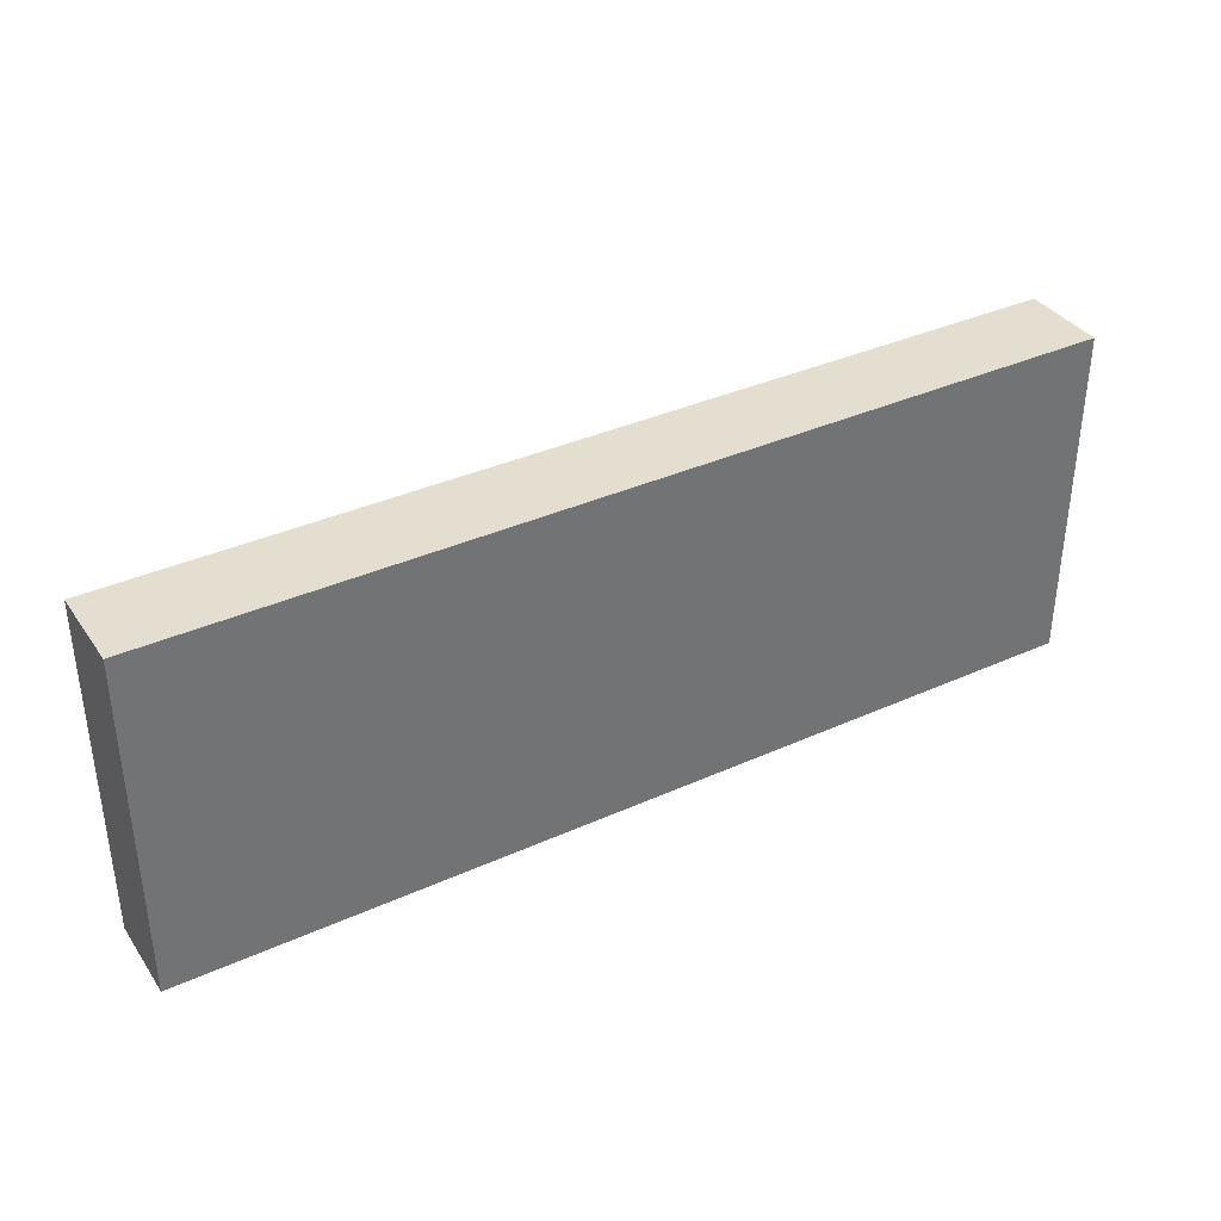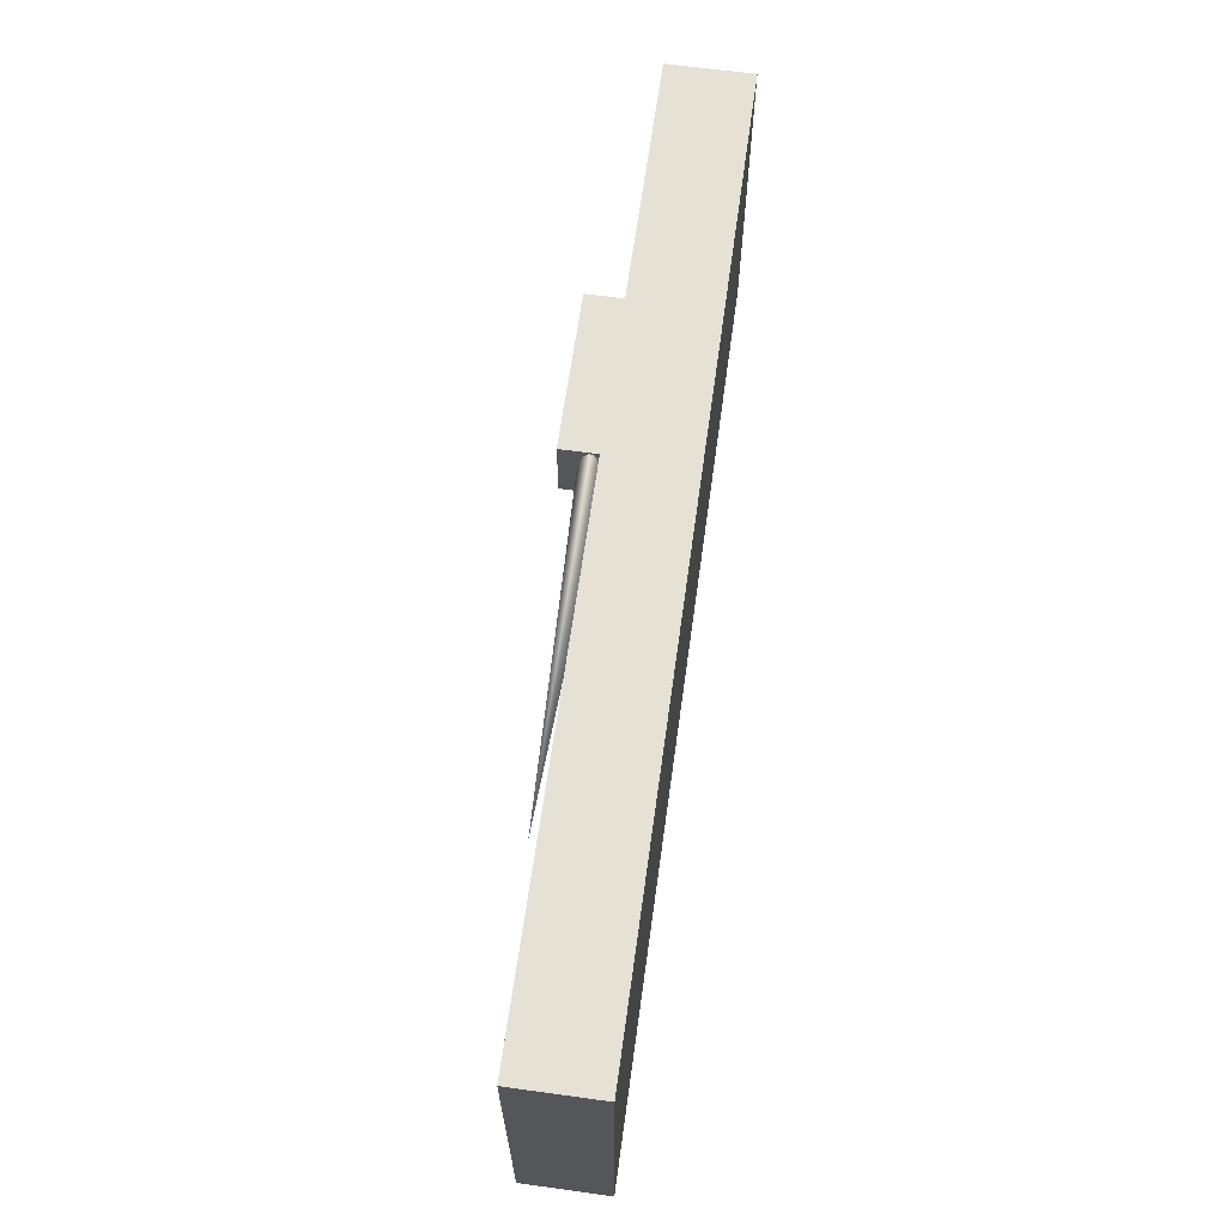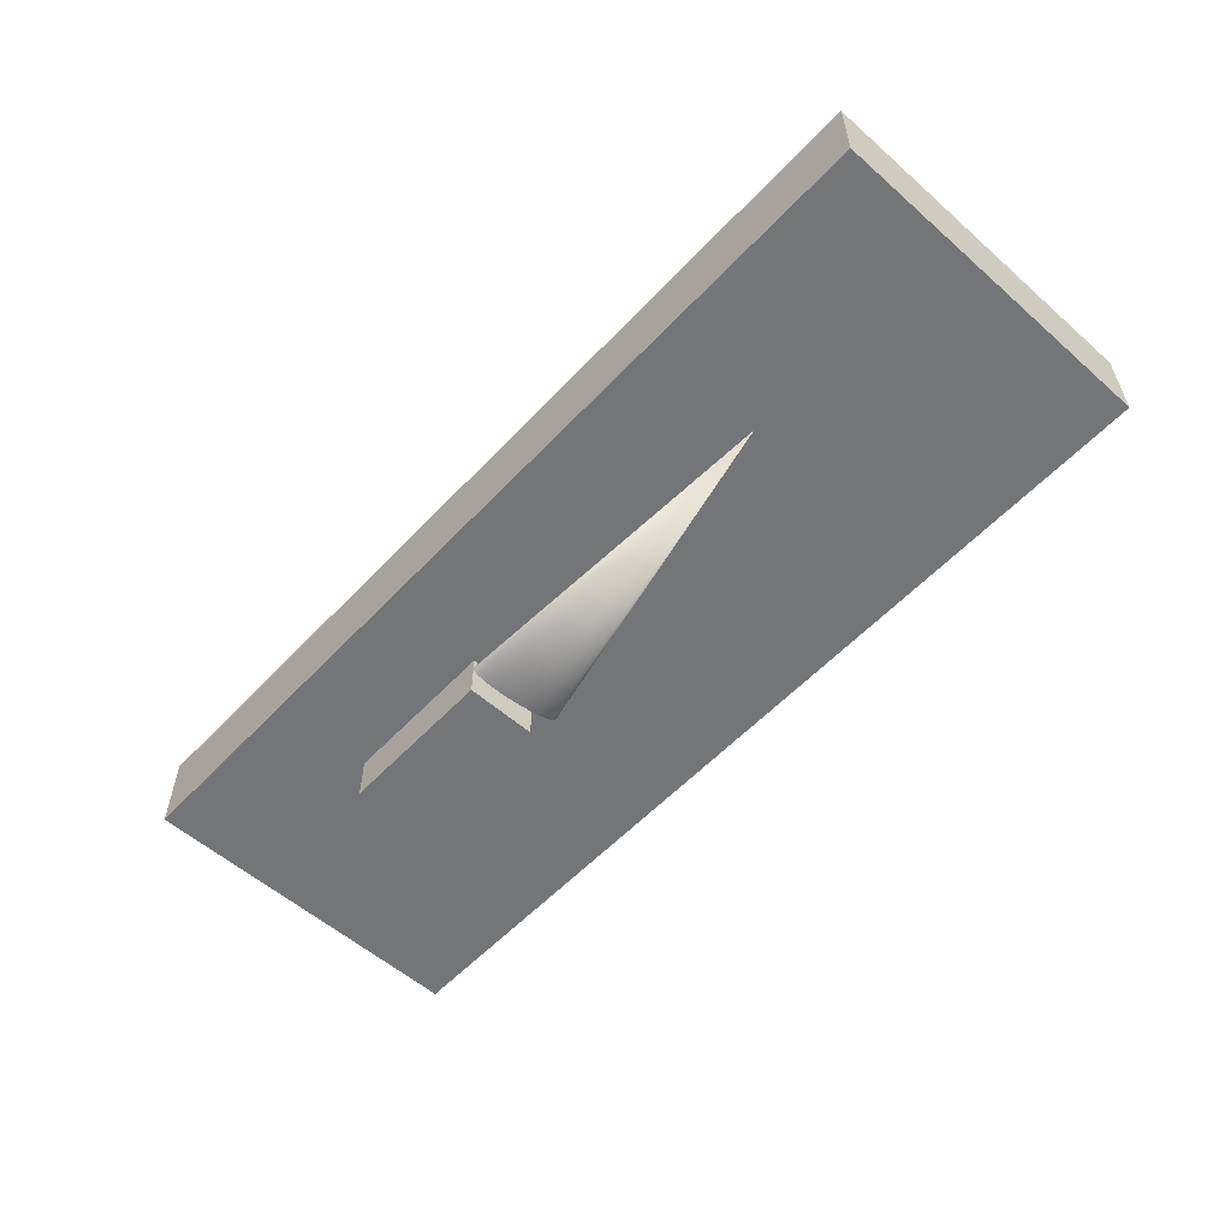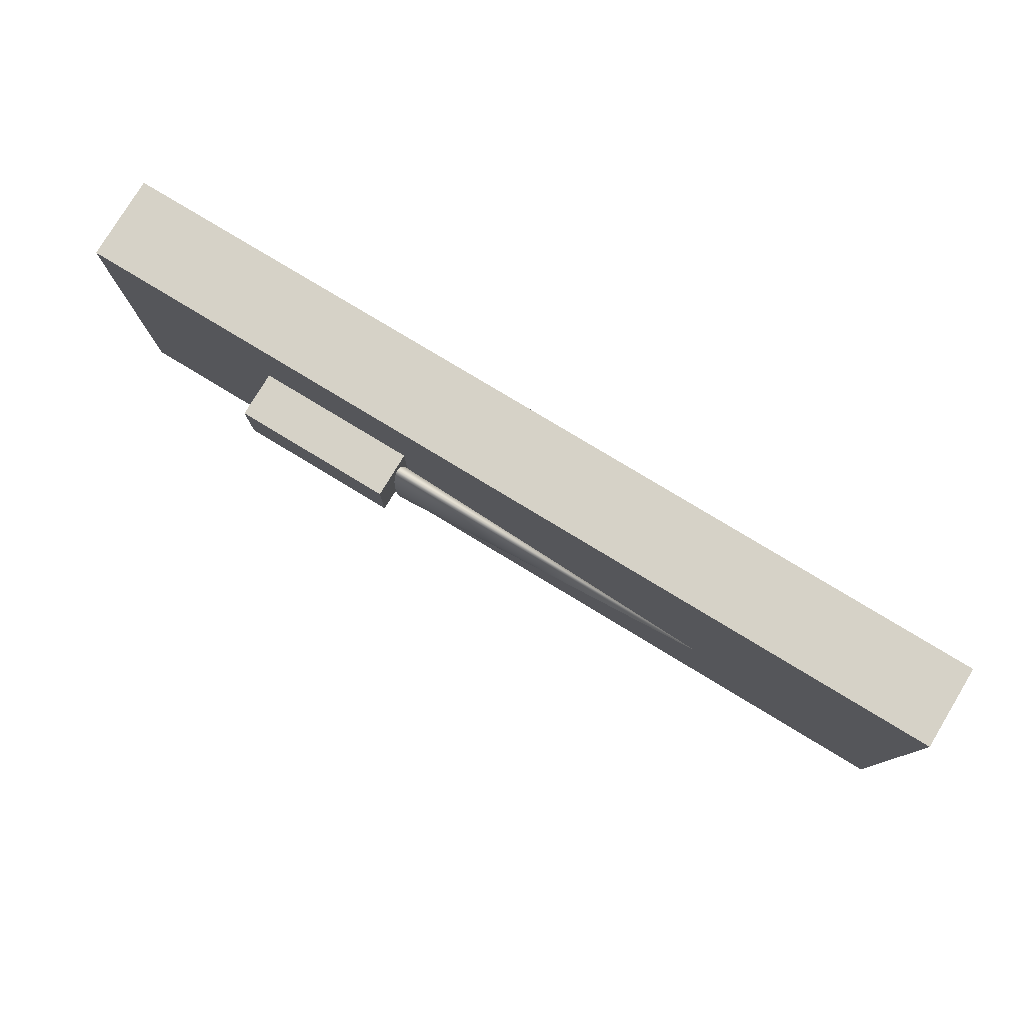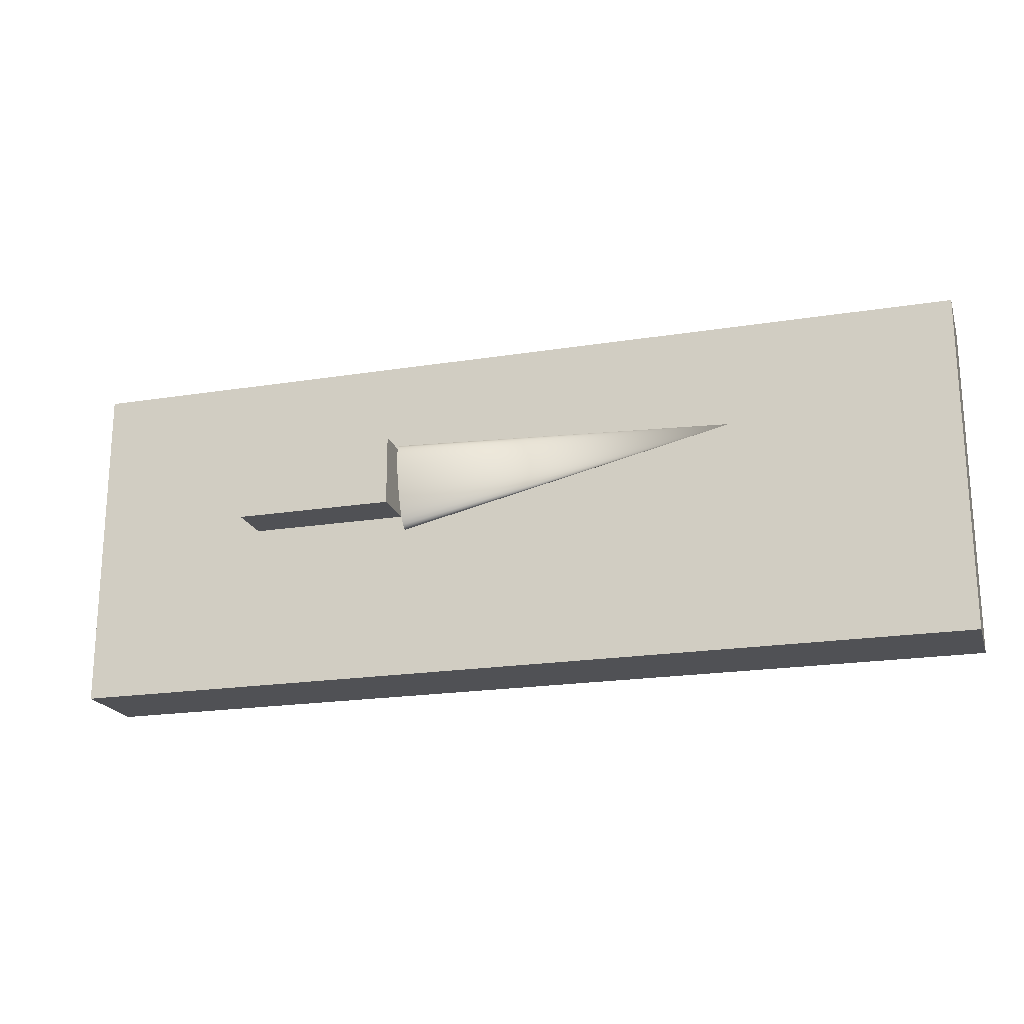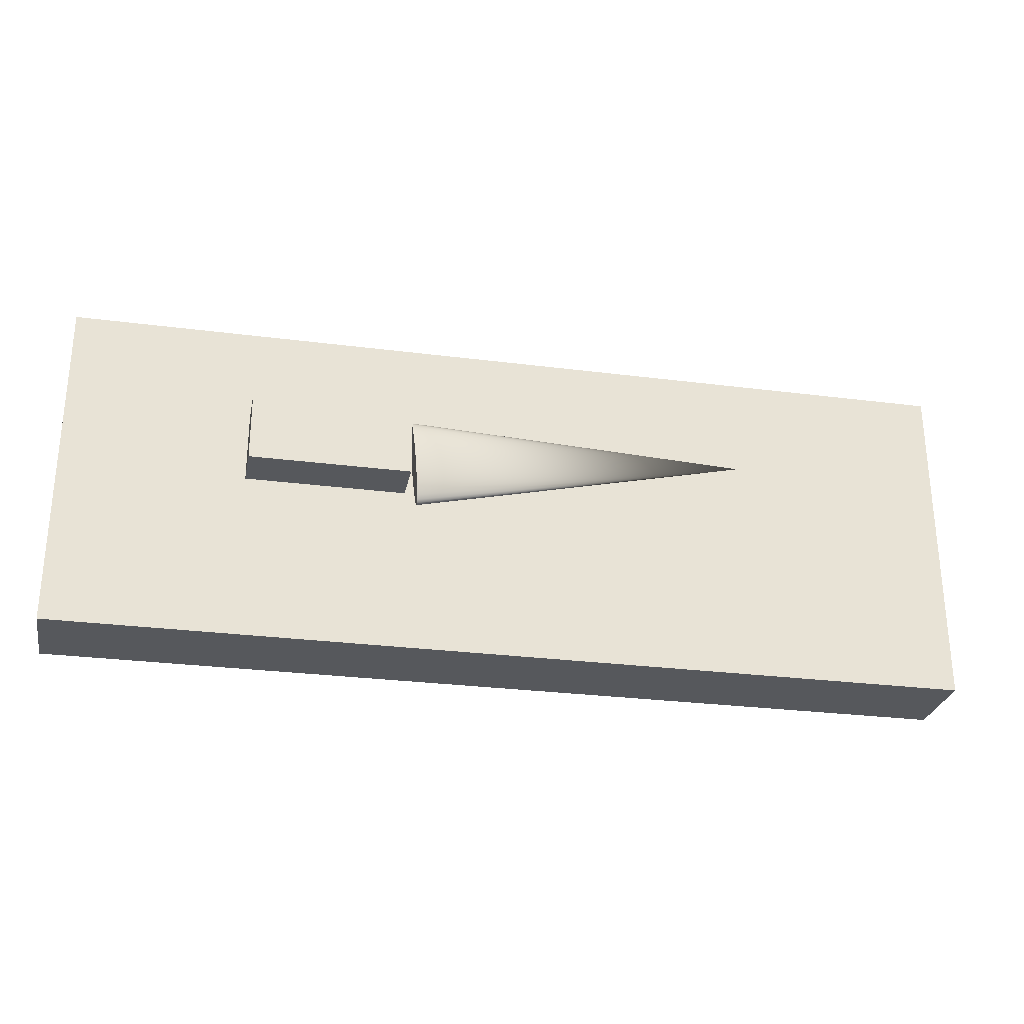
<metadata>
{"format":"obj","ext":"obj","renderer":"f3d","projection":"perspective","resolution":1024,"background":"white","views":[{"elev":36.5,"azim":-30.4,"up":"+Y"},{"elev":64.3,"azim":-82.1,"up":"+Y"},{"elev":-56.5,"azim":-132.5,"up":"+Z"},{"elev":78.6,"azim":-148.8,"up":"+Y"},{"elev":-20.2,"azim":-163.7,"up":"+Y"},{"elev":-27.9,"azim":168.9,"up":"+Y"}]}
</metadata>
<code>
o Cuchillo
v 0.59 1.84 -0.05
v 0.59 1.84 -0.15
v 0.59 1.98 -0.05
v 0.59 1.98 -0.15
v 0.27 1.84 -0.05
v 0.27 1.84 -0.15
v 0.27 1.98 -0.05
v 0.27 1.98 -0.15
v 0.9557 1.502 0.1083
v 0.9557 2.178 0.1083
v -0.8729 1.502 0.1083
v -0.8729 2.178 0.1083
v 0.9557 1.502 -0.05833
v 0.9557 2.178 -0.05833
v -0.8729 1.502 -0.05833
v -0.8729 2.178 -0.05833
v 0.2493 1.798 -0.09167
v 0.2495 1.8 -0.09655
v 0.2499 1.805 -0.1012
v 0.2506 1.814 -0.1056
v 0.2516 1.825 -0.1093
v 0.2528 1.84 -0.1125
v 0.2542 1.856 -0.1148
v 0.2557 1.873 -0.1162
v 0.2573 1.891 -0.1167
v 0.2588 1.909 -0.1162
v 0.2603 1.927 -0.1148
v 0.2617 1.943 -0.1125
v 0.2629 1.957 -0.1093
v 0.2639 1.968 -0.1056
v 0.2646 1.977 -0.1012
v 0.2651 1.982 -0.09655
v 0.2652 1.984 -0.09167
v 0.2651 1.982 -0.08679
v 0.2646 1.977 -0.0821
v 0.2639 1.968 -0.07778
v 0.2629 1.957 -0.07399
v 0.2617 1.943 -0.07088
v 0.2603 1.927 -0.06857
v 0.2588 1.909 -0.06715
v 0.2573 1.891 -0.06667
v 0.2557 1.873 -0.06715
v 0.2542 1.856 -0.06857
v 0.2528 1.84 -0.07088
v 0.2516 1.825 -0.07399
v 0.2506 1.814 -0.07778
v 0.2499 1.805 -0.0821
v 0.2495 1.8 -0.08679
v -0.4258 1.952 -0.09167
f 1 2 4 3
f 3 4 8 7
f 7 8 6 5
f 5 6 2 1
f 3 7 5 1
f 17 49 18
f 18 49 19
f 19 49 20
f 20 49 21
f 21 49 22
f 22 49 23
f 23 49 24
f 24 49 25
f 25 49 26
f 26 49 27
f 27 49 28
f 28 49 29
f 29 49 30
f 30 49 31
f 31 49 32
f 32 49 33
f 33 49 34
f 34 49 35
f 35 49 36
f 36 49 37
f 37 49 38
f 38 49 39
f 39 49 40
f 40 49 41
f 41 49 42
f 42 49 43
f 43 49 44
f 44 49 45
f 45 49 46
f 46 49 47
f 17 18 19 20 21 22 23 24 25 26 27 28 29 30 31 32 33 34 35 36 37 38 39 40 41 42 43 44 45 46 47 48
f 47 49 48
f 48 49 17
f 9 10 12 11
f 11 12 16 15
f 15 16 14 13
f 13 14 10 9
f 11 15 13 9
f 16 12 10 14
f 8 4 2 6

</code>
